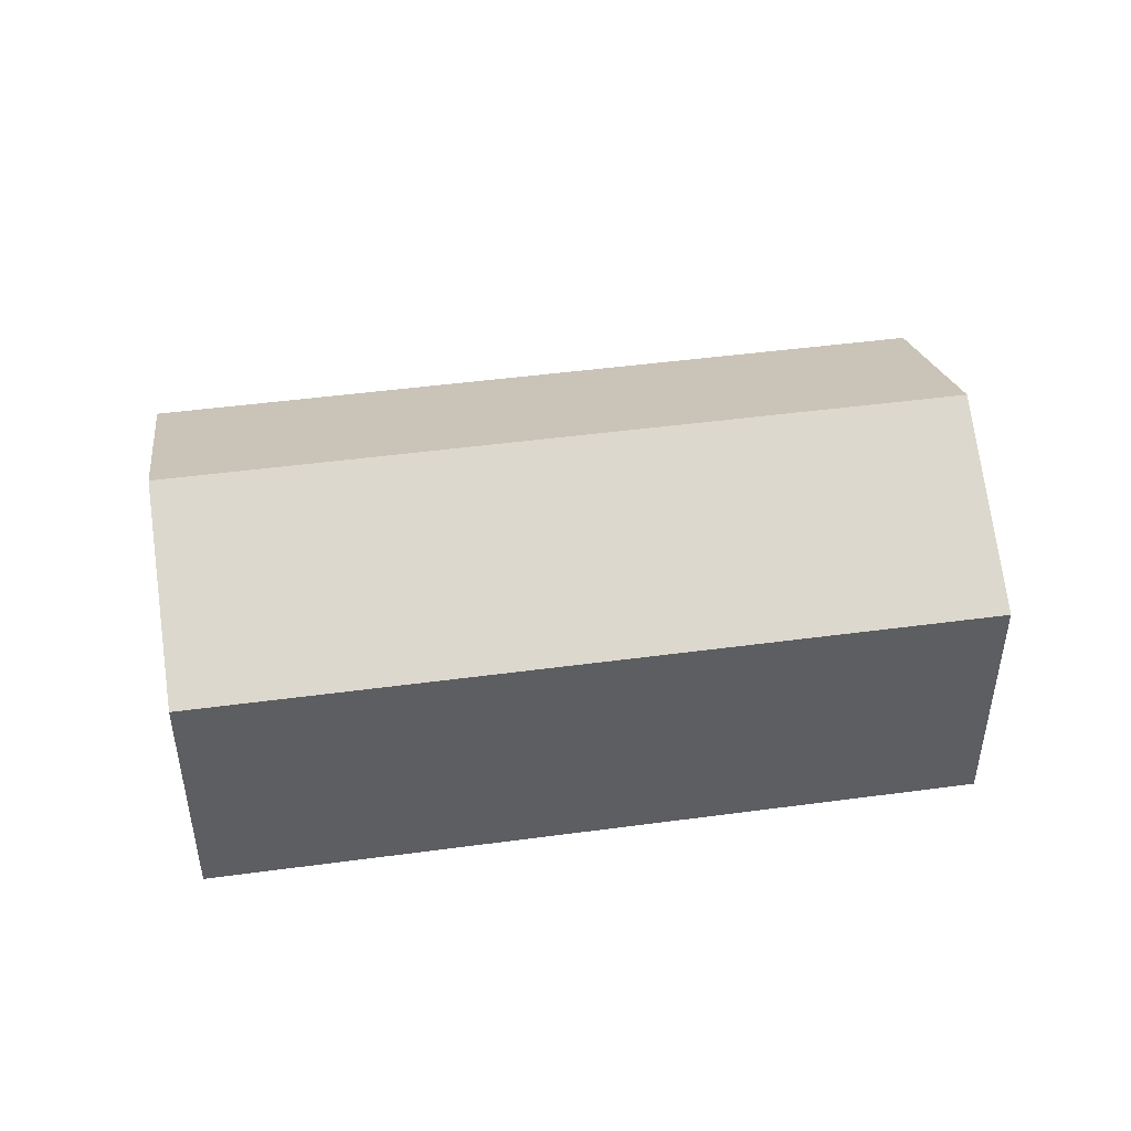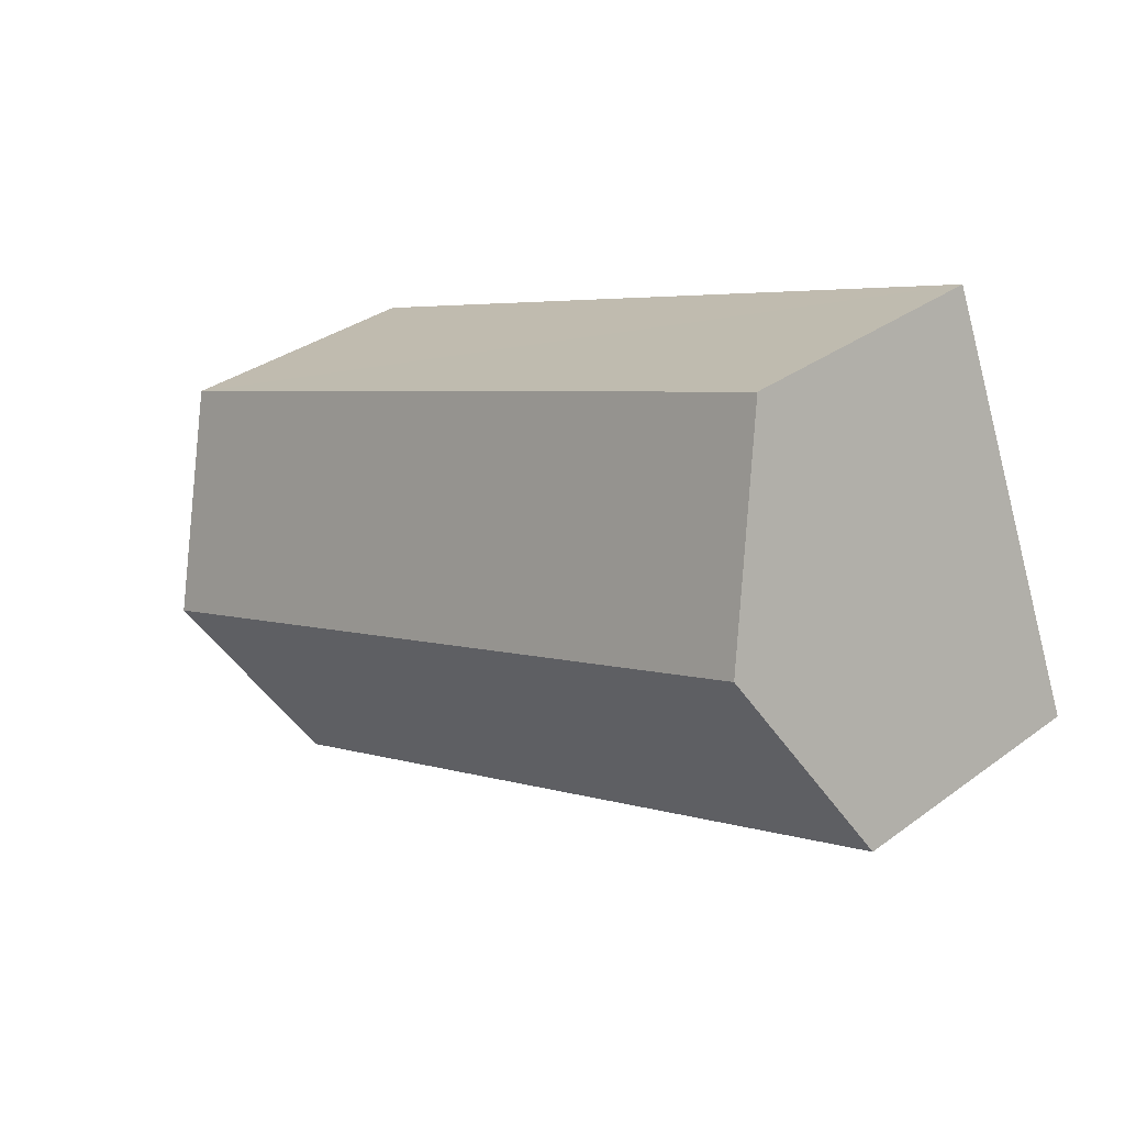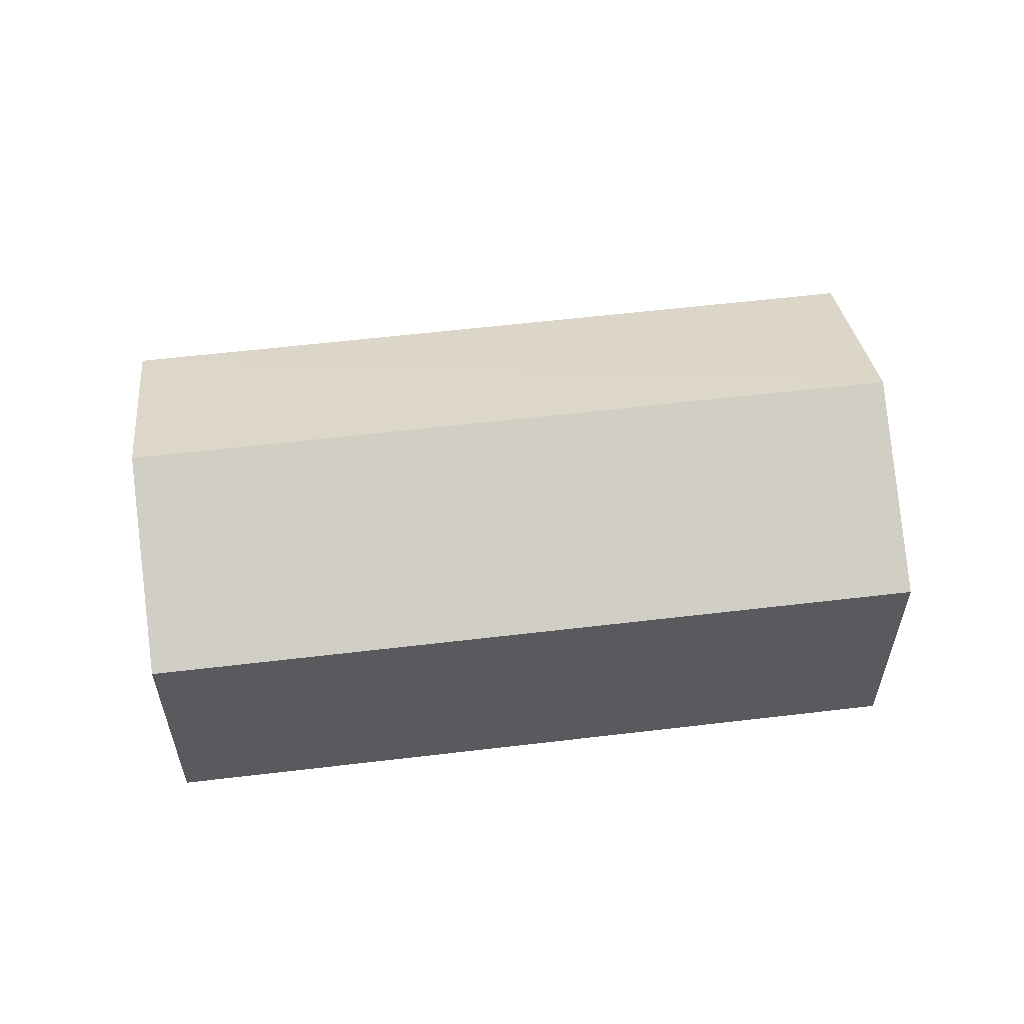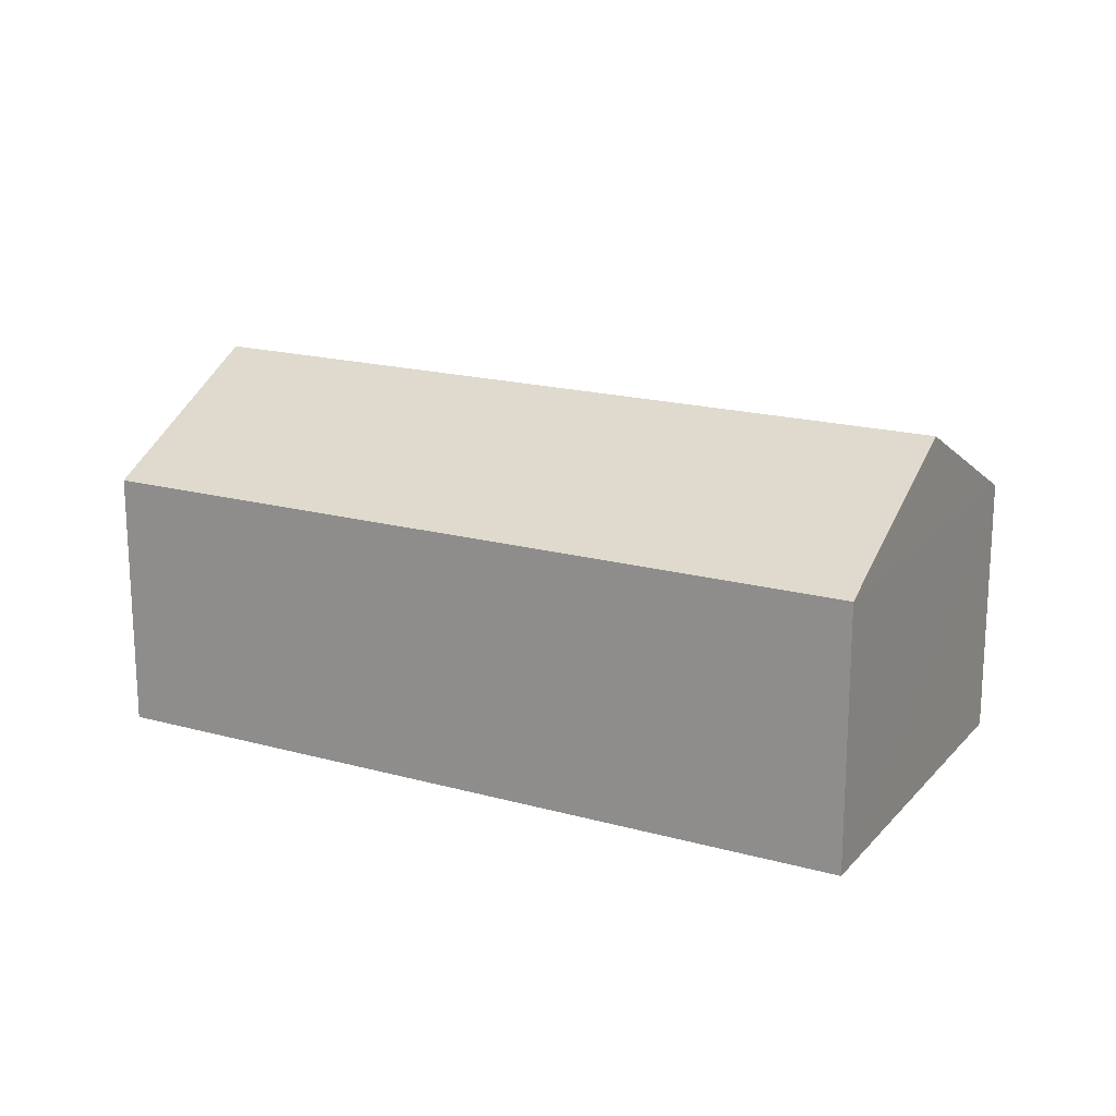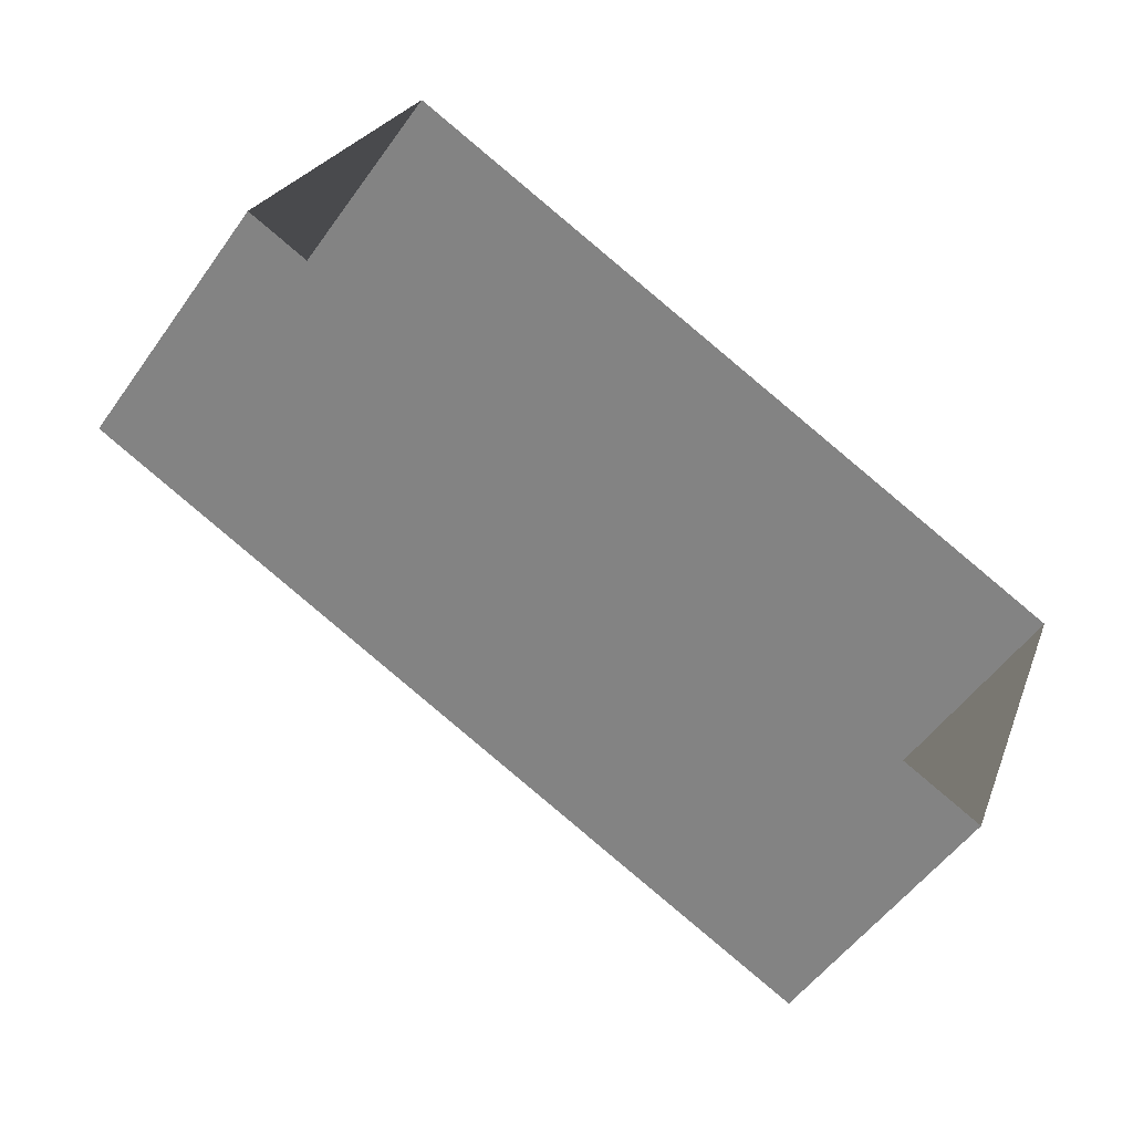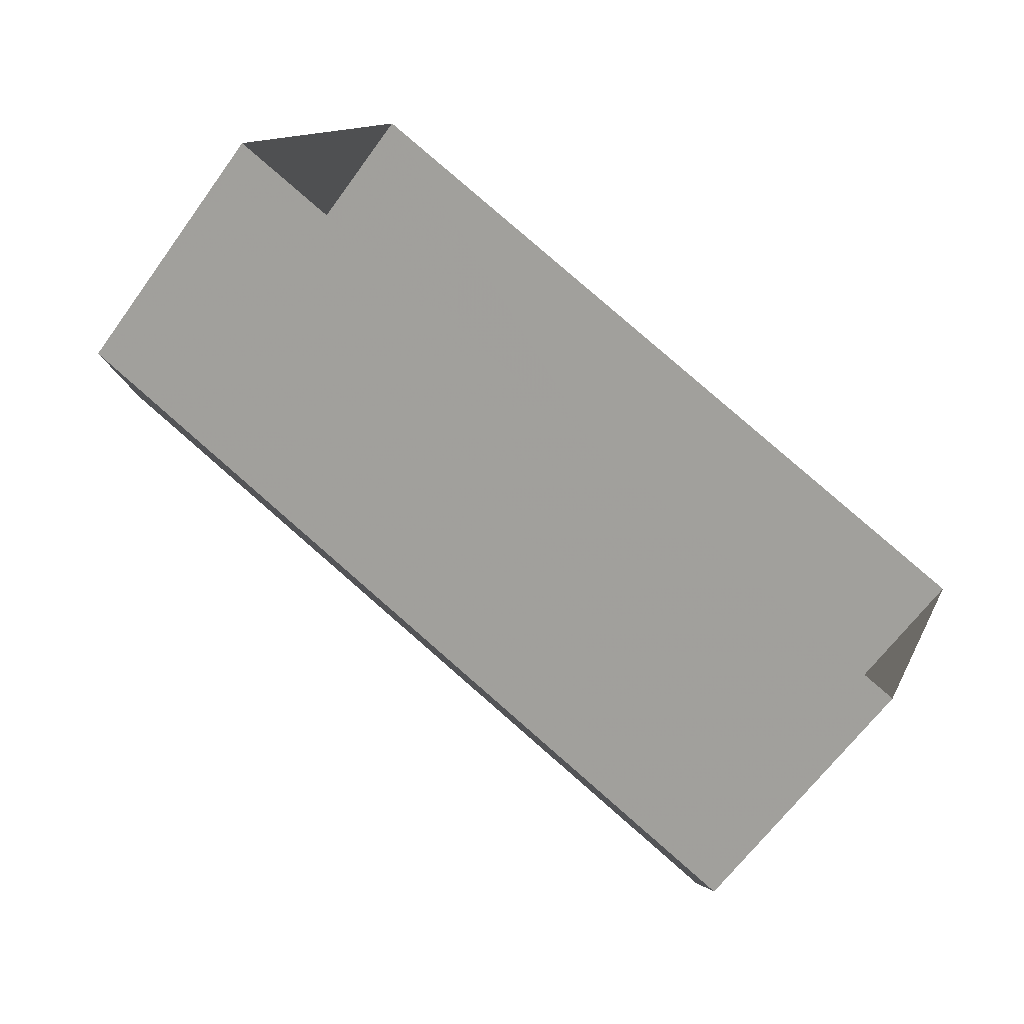
<metadata>
{"format":"obj","ext":"obj","renderer":"f3d","projection":"perspective","resolution":1024,"background":"white","views":[{"elev":46.8,"azim":12.9,"up":"+Z"},{"elev":33.4,"azim":45.0,"up":"+Y"},{"elev":57.4,"azim":14.5,"up":"+Z"},{"elev":18.3,"azim":49.7,"up":"+Z"},{"elev":-52.8,"azim":145.5,"up":"+Y"},{"elev":-64.1,"azim":144.2,"up":"+Y"}]}
</metadata>
<code>
v -8.832e+04 -1.007e+05 2.447
v -8.834e+04 -1.007e+05 2.446
v -8.833e+04 -1.007e+05 2.445
v -8.834e+04 -1.007e+05 2.448
v -8.834e+04 -1.007e+05 7.983
v -8.833e+04 -1.007e+05 10.1
v -8.833e+04 -1.007e+05 7.982
v -8.834e+04 -1.007e+05 10.1
v -8.832e+04 -1.007e+05 7.984
v -8.834e+04 -1.007e+05 7.985
f 1 2 3
f 1 4 2
f 5 6 7
f 8 6 5
f 6 8 9
f 9 8 10
f 8 5 10
f 6 9 7
f 7 1 3
f 7 9 1
f 9 4 1
f 9 10 4
f 5 2 4
f 10 5 4
f 5 3 2
f 5 7 3

</code>
